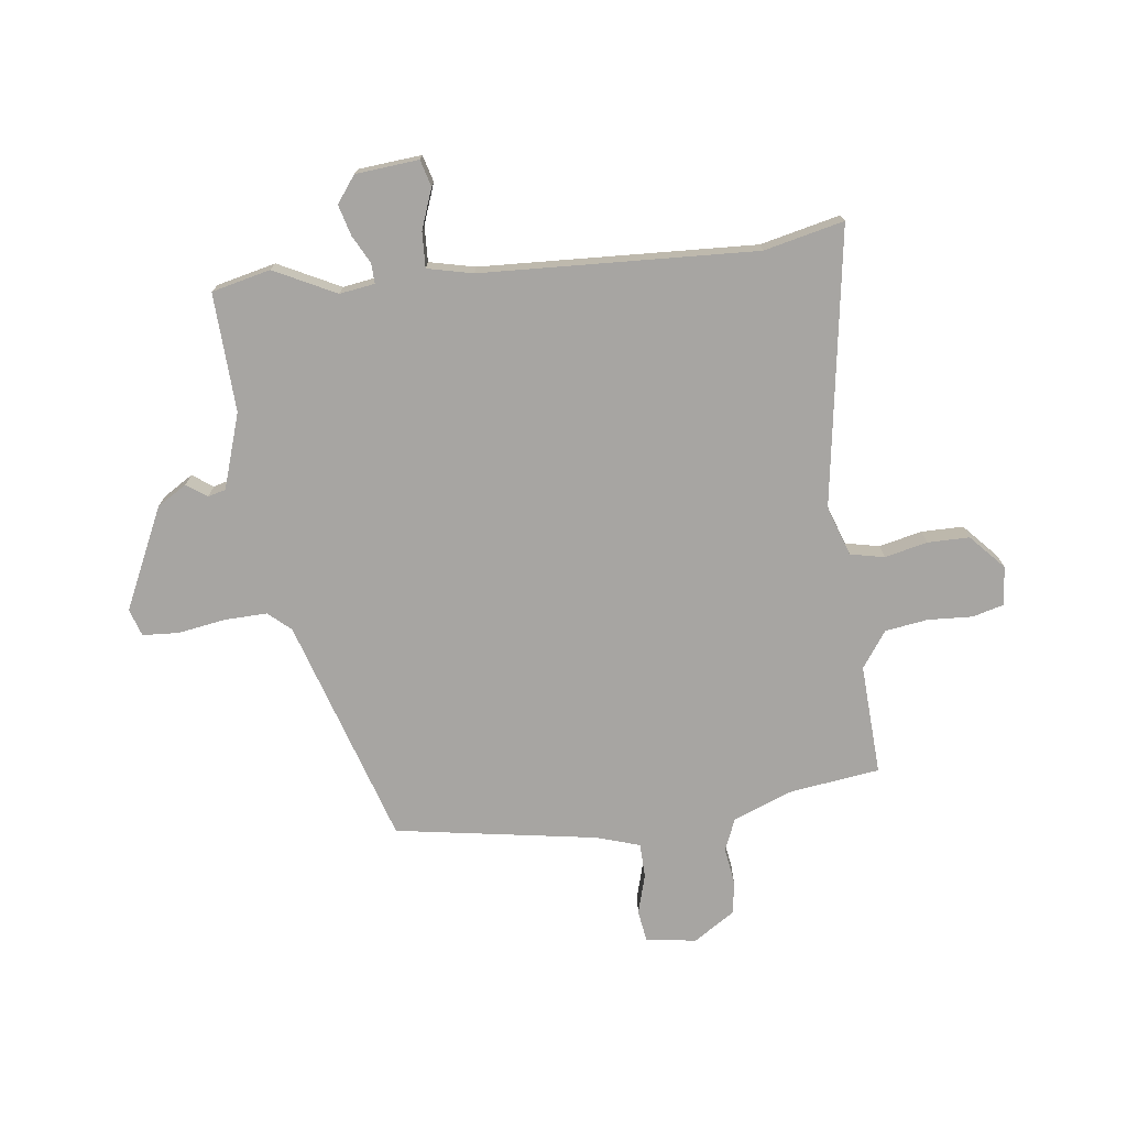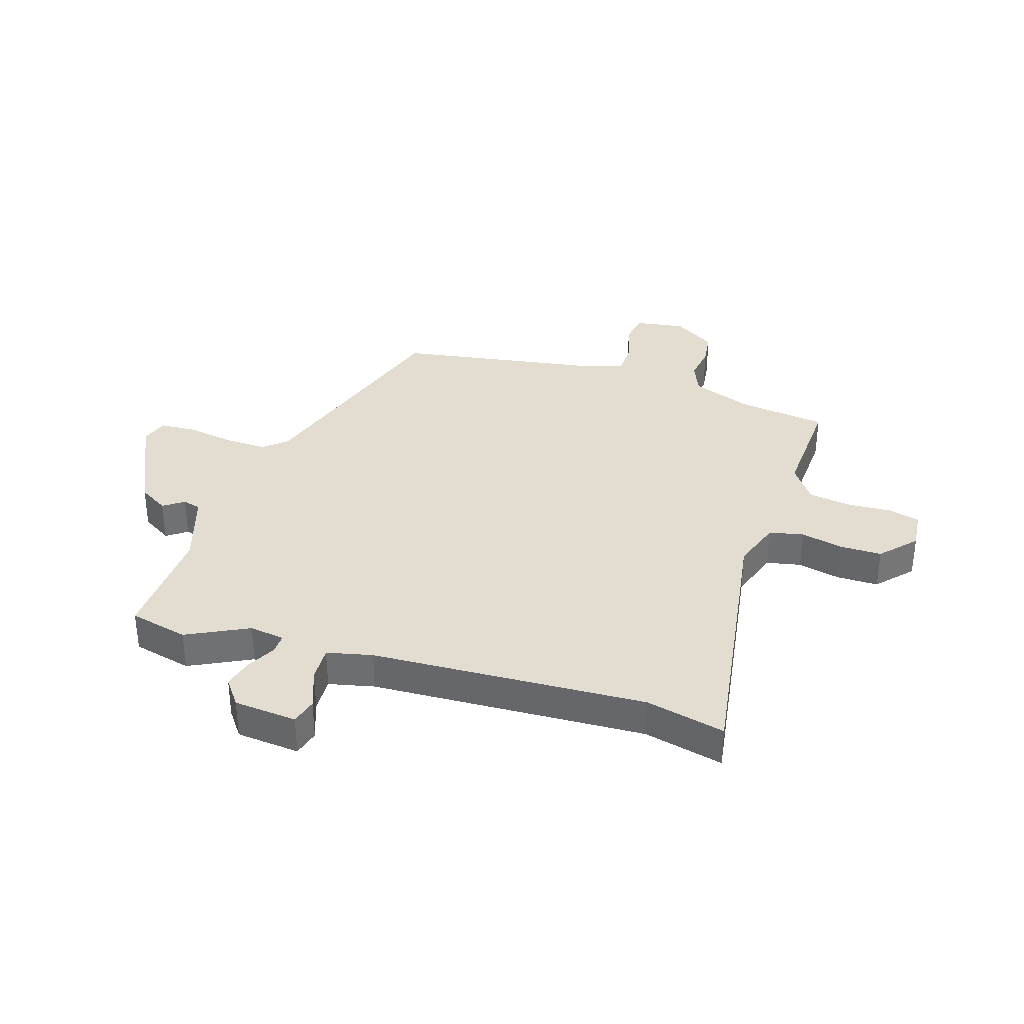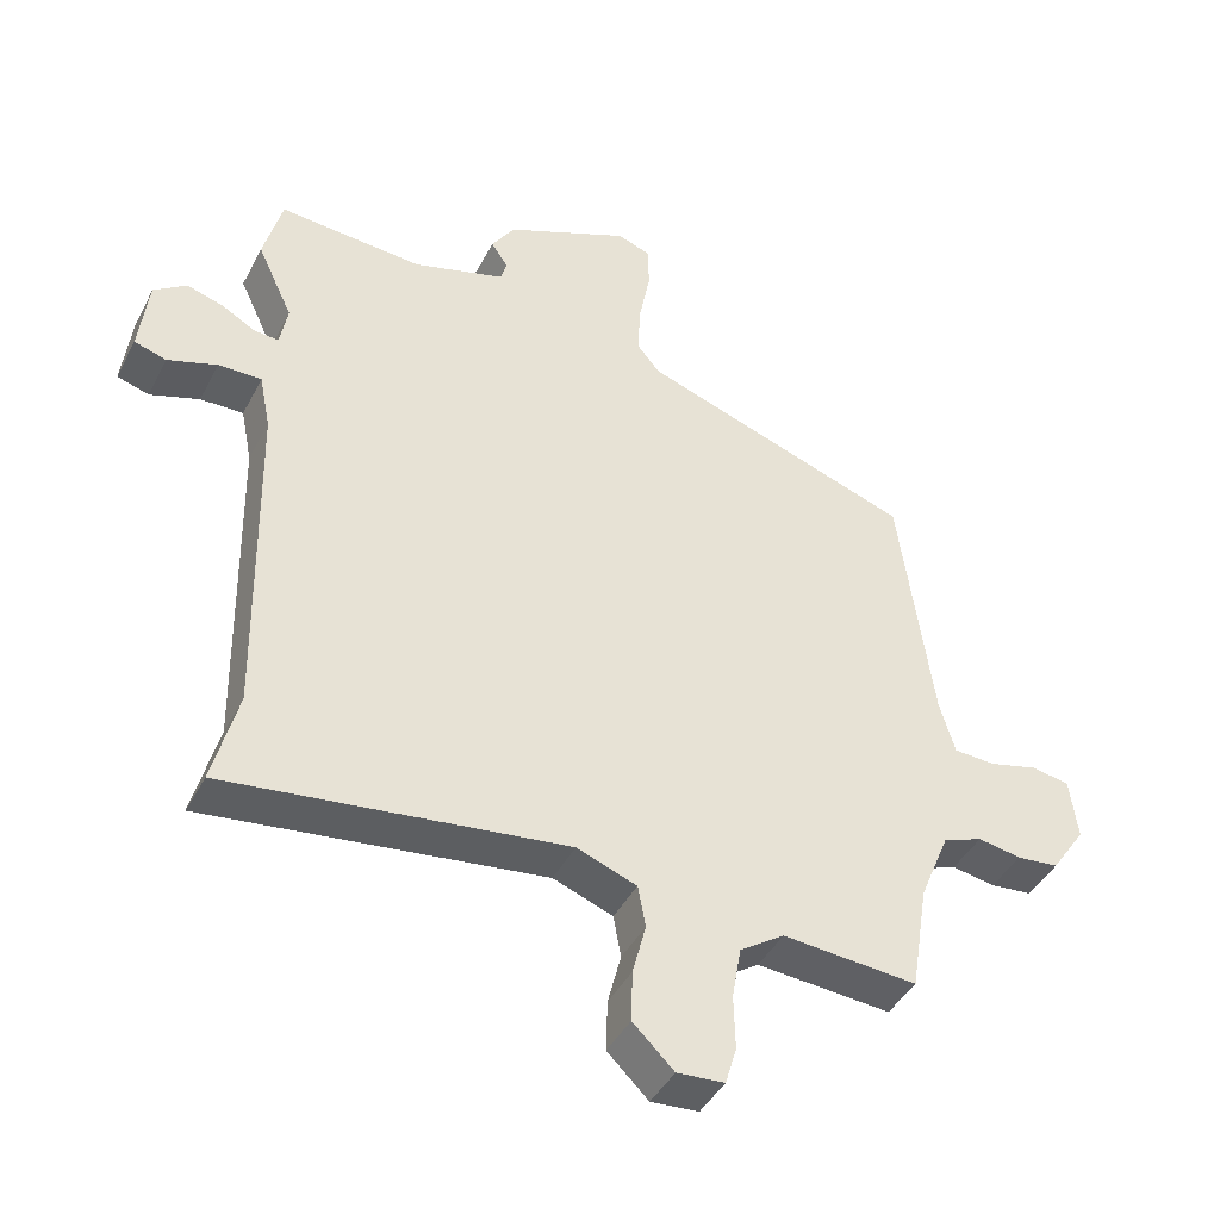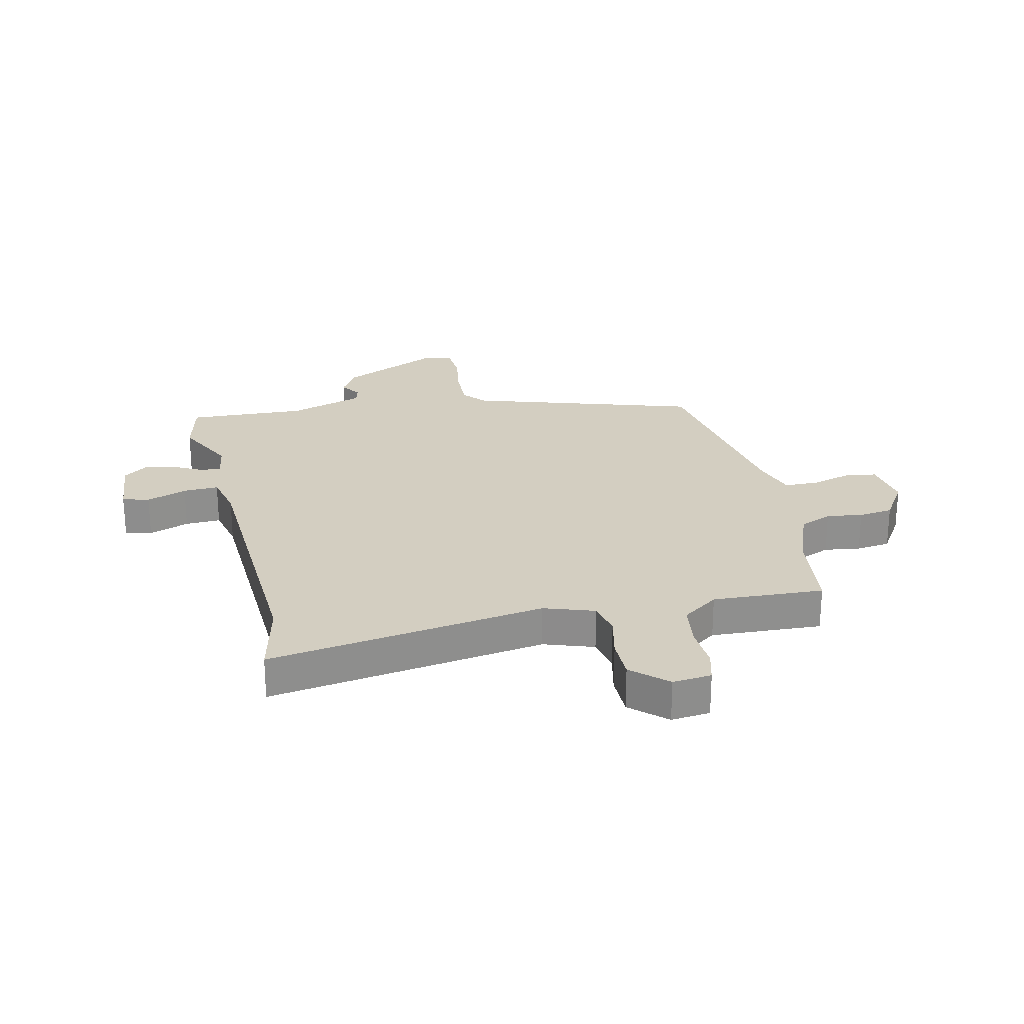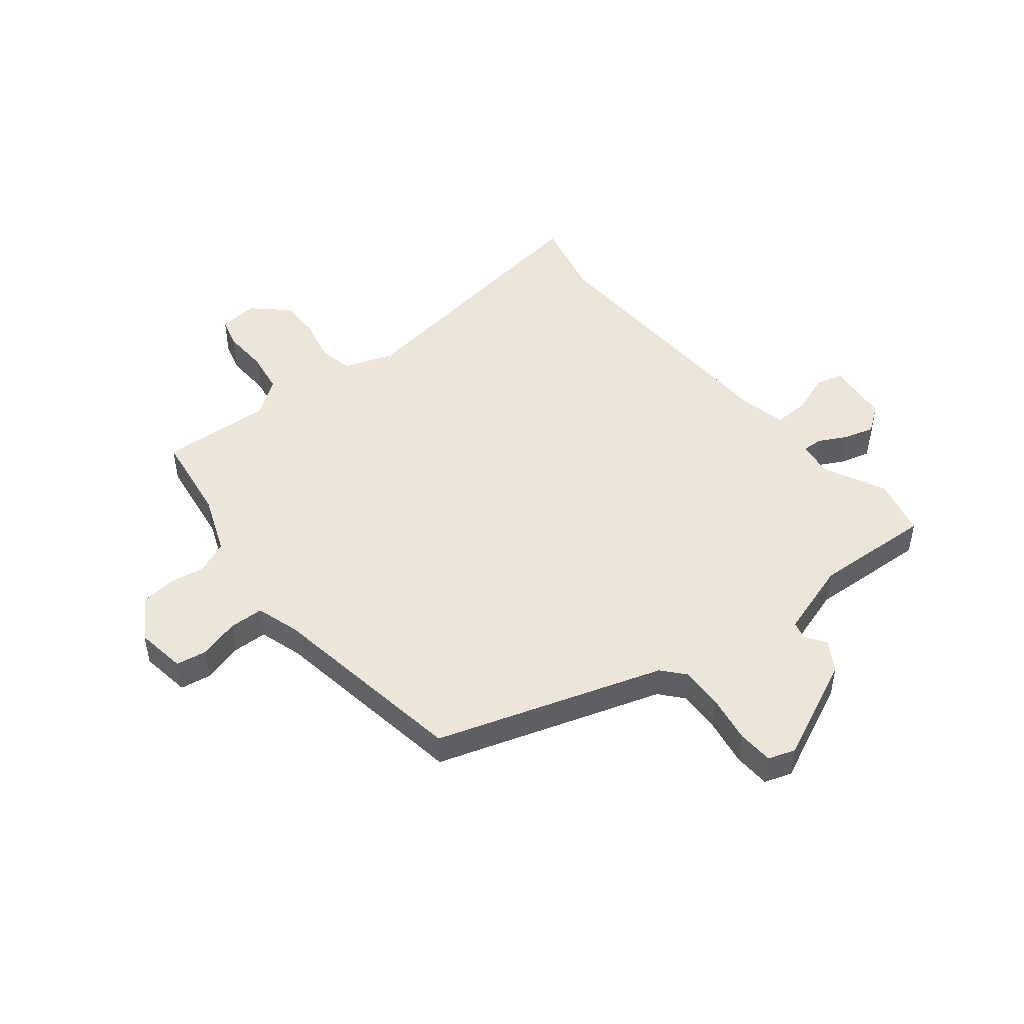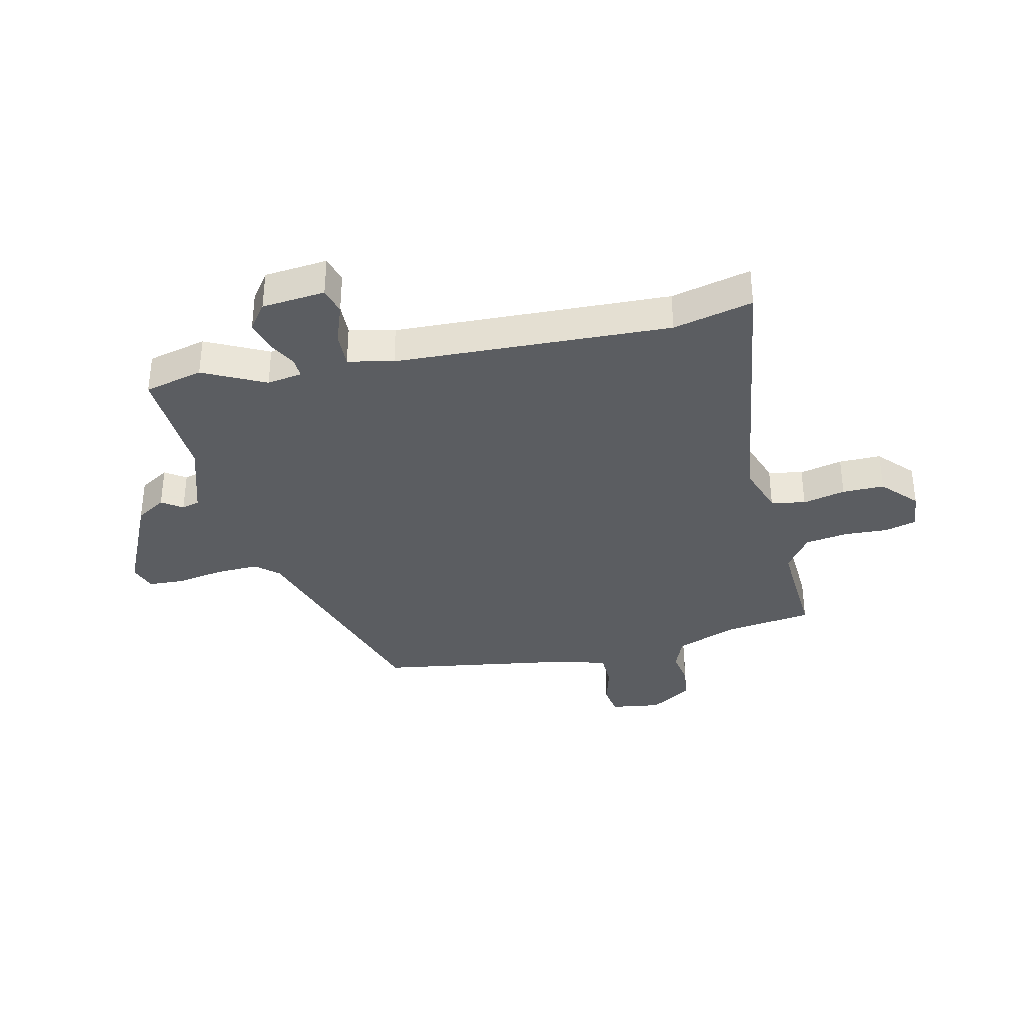
<metadata>
{"format":"obj","ext":"obj","renderer":"f3d","projection":"perspective","resolution":1024,"background":"white","views":[{"elev":-73.9,"azim":95.6,"up":"+Y"},{"elev":35.2,"azim":106.1,"up":"+Y"},{"elev":-42.7,"azim":154.1,"up":"+Z"},{"elev":25.1,"azim":165.6,"up":"+Y"},{"elev":48.2,"azim":-40.0,"up":"+Y"},{"elev":-35.5,"azim":101.7,"up":"+Y"}]}
</metadata>
<code>
v 0.495 0.07 0.519
v 0.522 0.07 0.417
v 0.471 0.07 0.308
v 0.482 0.07 0.247
v 0.517 0.07 0.249
v 0.565 0.07 0.276
v 0.618 0.07 0.292
v 0.665 0.07 0.259
v 0.678 0.07 0.149
v 0.632 0.07 0.135
v 0.561 0.07 0.159
v 0.499 0.07 0.16
v 0.483 0.07 0.08
v 0.474 0.07 -0.4
v 0.51 0.07 -0.538
v 0.024 0.07 -0.477
v -0.062 0.07 -0.509
v -0.073 0.07 -0.569
v -0.054 0.07 -0.643
v -0.052 0.07 -0.716
v -0.111 0.07 -0.773
v -0.179 0.07 -0.768
v -0.195 0.07 -0.714
v -0.193 0.07 -0.636
v -0.206 0.07 -0.562
v -0.27 0.07 -0.519
v -0.463 0.07 -0.534
v -0.488 0.07 -0.379
v -0.531 0.07 -0.275
v -0.588 0.07 -0.253
v -0.65 0.07 -0.264
v -0.71 0.07 -0.258
v -0.759 0.07 -0.186
v -0.748 0.07 -0.098
v -0.694 0.07 -0.088
v -0.624 0.07 -0.106
v -0.564 0.07 -0.103
v -0.542 0.07 -0.027
v -0.494 0.07 0.327
v -0.103 0.07 0.462
v -0.07 0.07 0.502
v -0.074 0.07 0.576
v -0.09 0.07 0.659
v -0.088 0.07 0.722
v -0.041 0.07 0.739
v 0.138 0.07 0.661
v 0.171 0.07 0.61
v 0.147 0.07 0.574
v 0.156 0.07 0.543
v 0.288 0.07 0.504
v 0.495 0 0.519
v 0.522 0 0.417
v 0.471 0 0.308
v 0.482 0 0.247
v 0.517 0 0.249
v 0.565 0 0.276
v 0.618 0 0.292
v 0.665 0 0.259
v 0.678 0 0.149
v 0.632 0 0.135
v 0.561 0 0.159
v 0.499 0 0.16
v 0.483 0 0.08
v 0.474 0 -0.4
v 0.51 0 -0.538
v 0.024 0 -0.477
v -0.062 0 -0.509
v -0.073 0 -0.569
v -0.054 0 -0.643
v -0.052 0 -0.716
v -0.111 0 -0.773
v -0.179 0 -0.768
v -0.195 0 -0.714
v -0.193 0 -0.636
v -0.206 0 -0.562
v -0.27 0 -0.519
v -0.463 0 -0.534
v -0.488 0 -0.379
v -0.531 0 -0.275
v -0.588 0 -0.253
v -0.65 0 -0.264
v -0.71 0 -0.258
v -0.759 0 -0.186
v -0.748 0 -0.098
v -0.694 0 -0.088
v -0.624 0 -0.106
v -0.564 0 -0.103
v -0.542 0 -0.027
v -0.494 0 0.327
v -0.103 0 0.462
v -0.07 0 0.502
v -0.074 0 0.576
v -0.09 0 0.659
v -0.088 0 0.722
v -0.041 0 0.739
v 0.138 0 0.661
v 0.171 0 0.61
v 0.147 0 0.574
v 0.156 0 0.543
v 0.288 0 0.504
f 45 46 47 48
f 45 48 49
f 42 43 44 45
f 41 42 45 49
f 40 41 49 50
f 38 39 40 50
f 33 34 35 36
f 33 36 37
f 30 31 32 33
f 29 30 33 37
f 28 29 37 38
f 26 27 28 38
f 21 22 23 24
f 21 24 25
f 18 19 20 21
f 17 18 21 25
f 16 17 25 26
f 14 15 16
f 13 14 16 26
f 8 9 10 11
f 8 11 12
f 5 6 7 8
f 5 8 12
f 4 5 12
f 50 1 2 3
f 50 3 4
f 13 26 38 50
f 4 12 13 50
f 98 97 96 95
f 99 98 95
f 95 94 93 92
f 99 95 92 91
f 100 99 91 90
f 100 90 89 88
f 86 85 84 83
f 87 86 83
f 83 82 81 80
f 87 83 80 79
f 88 87 79 78
f 88 78 77 76
f 74 73 72 71
f 75 74 71
f 71 70 69 68
f 75 71 68 67
f 76 75 67 66
f 66 65 64
f 76 66 64 63
f 61 60 59 58
f 62 61 58
f 58 57 56 55
f 62 58 55
f 62 55 54
f 53 52 51 100
f 54 53 100
f 100 88 76 63
f 100 63 62 54
f 1 51 52 2
f 2 52 53 3
f 3 53 54 4
f 4 54 55 5
f 5 55 56 6
f 6 56 57 7
f 7 57 58 8
f 8 58 59 9
f 9 59 60 10
f 10 60 61 11
f 11 61 62 12
f 12 62 63 13
f 13 63 64 14
f 14 64 65 15
f 15 65 66 16
f 16 66 67 17
f 17 67 68 18
f 18 68 69 19
f 19 69 70 20
f 20 70 71 21
f 21 71 72 22
f 22 72 73 23
f 23 73 74 24
f 24 74 75 25
f 25 75 76 26
f 26 76 77 27
f 27 77 78 28
f 28 78 79 29
f 29 79 80 30
f 30 80 81 31
f 31 81 82 32
f 32 82 83 33
f 33 83 84 34
f 34 84 85 35
f 35 85 86 36
f 36 86 87 37
f 37 87 88 38
f 38 88 89 39
f 39 89 90 40
f 40 90 91 41
f 41 91 92 42
f 42 92 93 43
f 43 93 94 44
f 44 94 95 45
f 45 95 96 46
f 46 96 97 47
f 47 97 98 48
f 48 98 99 49
f 49 99 100 50
f 50 100 51 1

</code>
